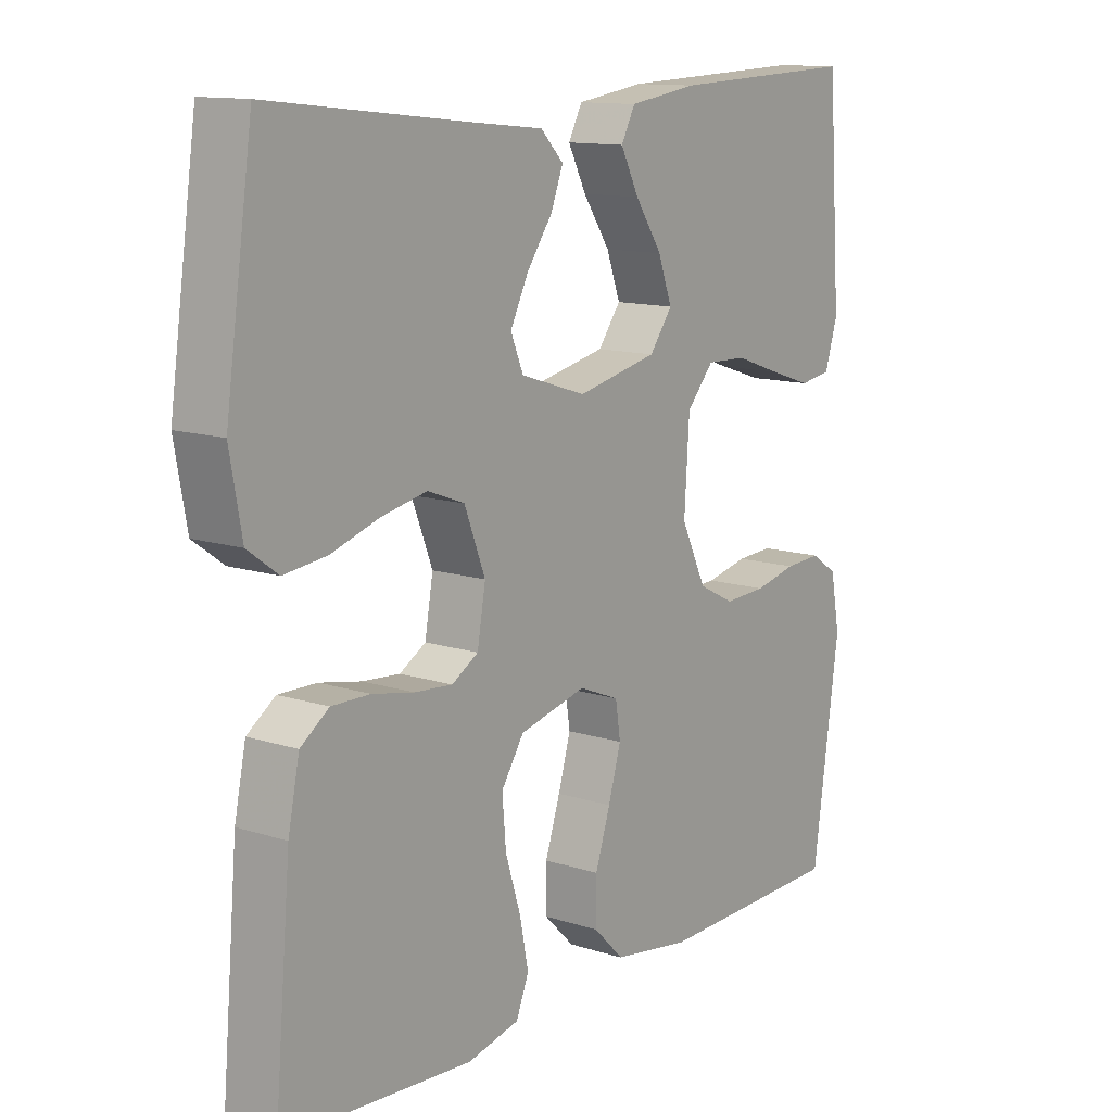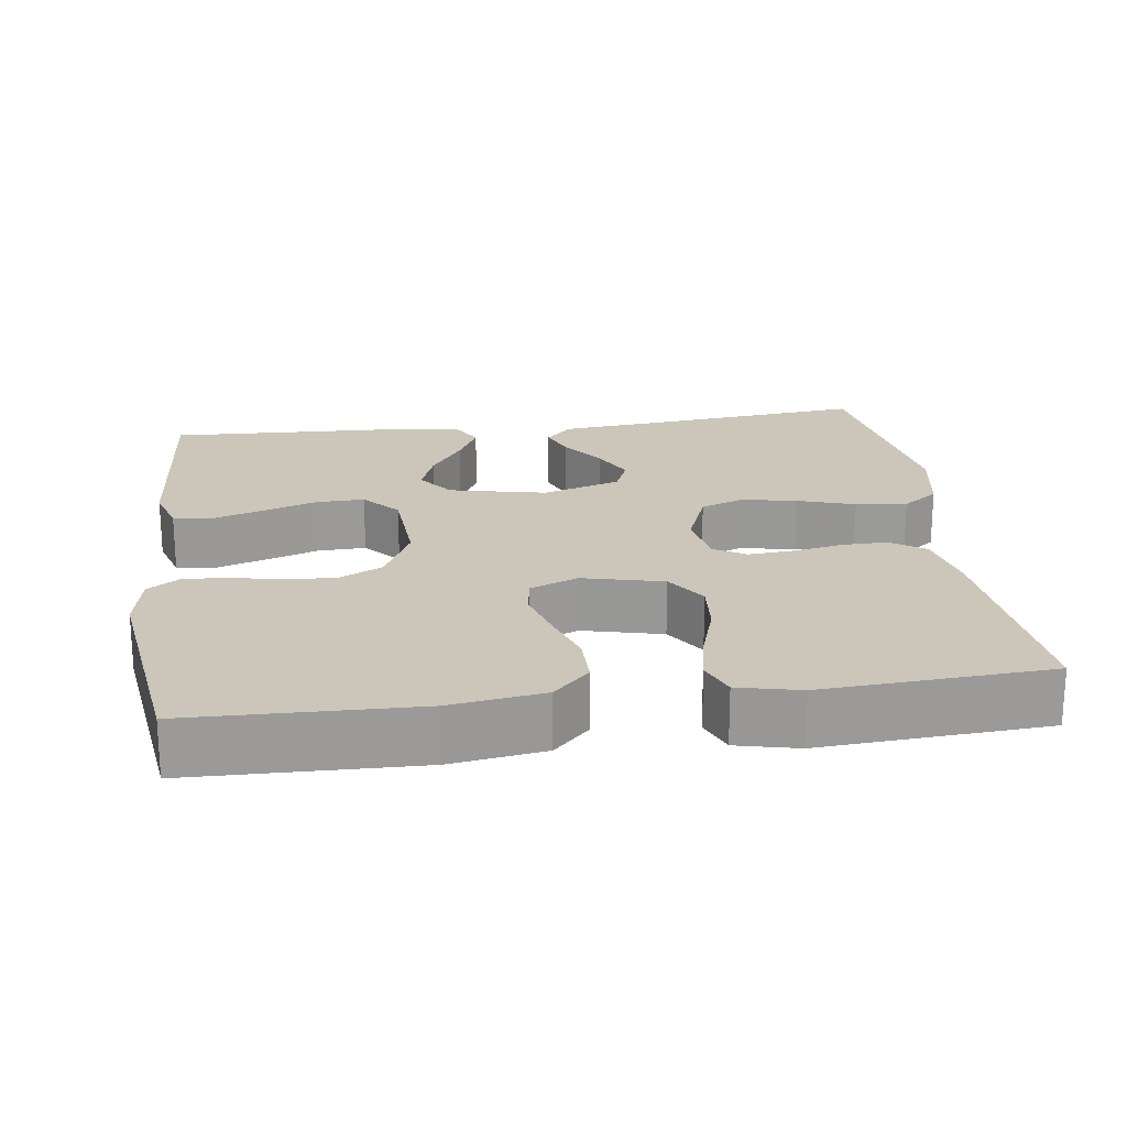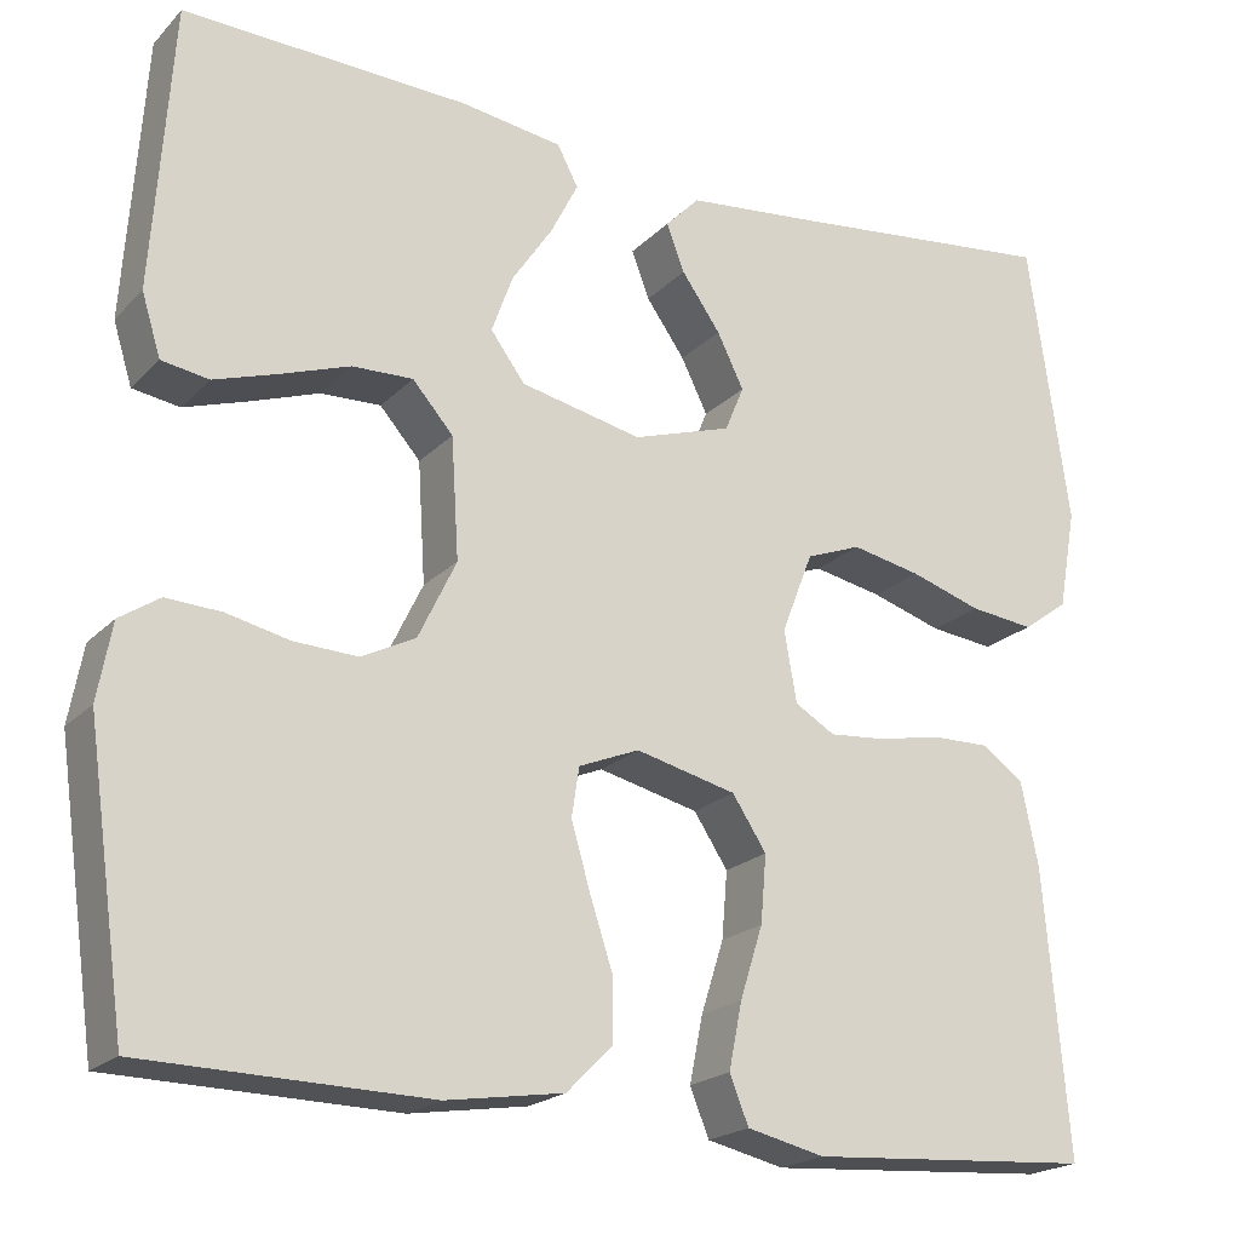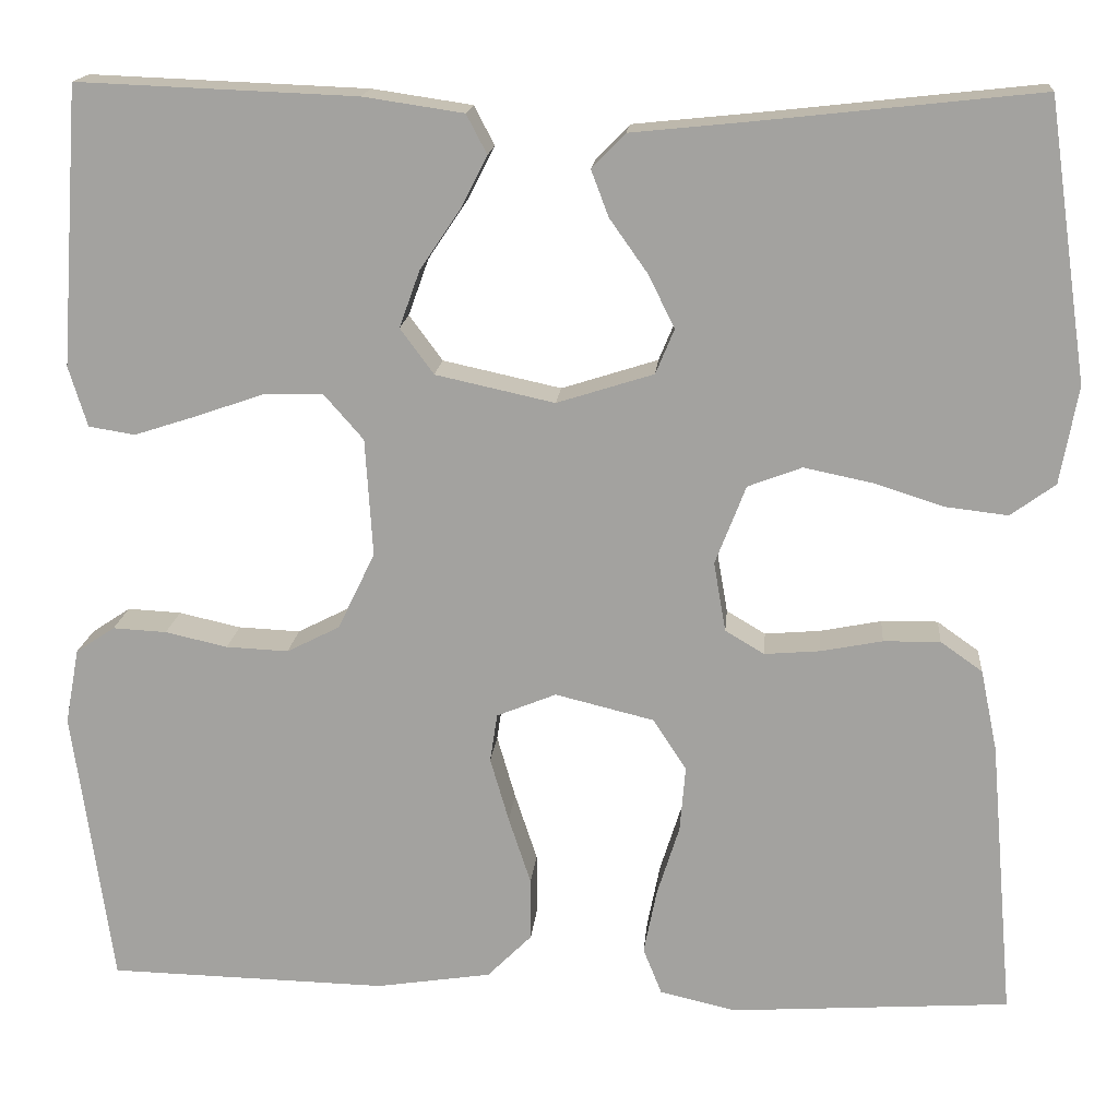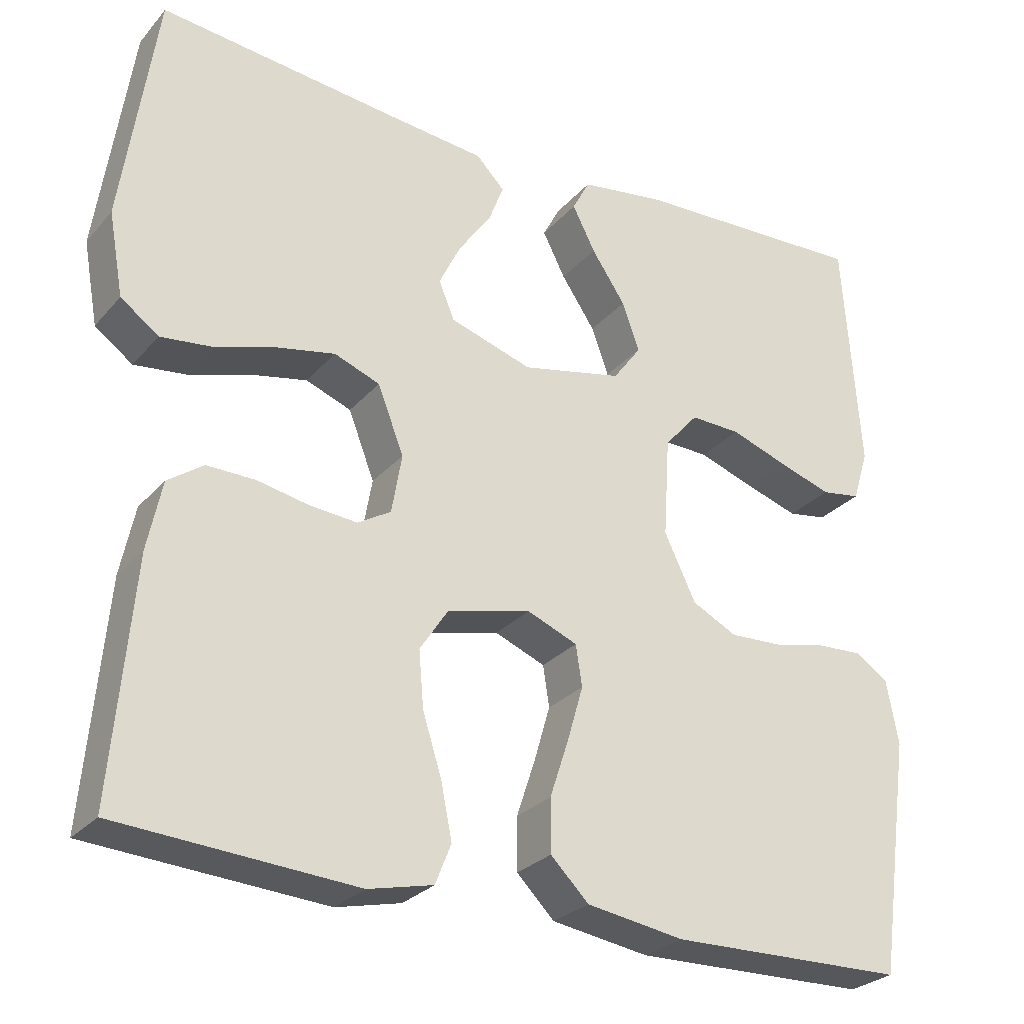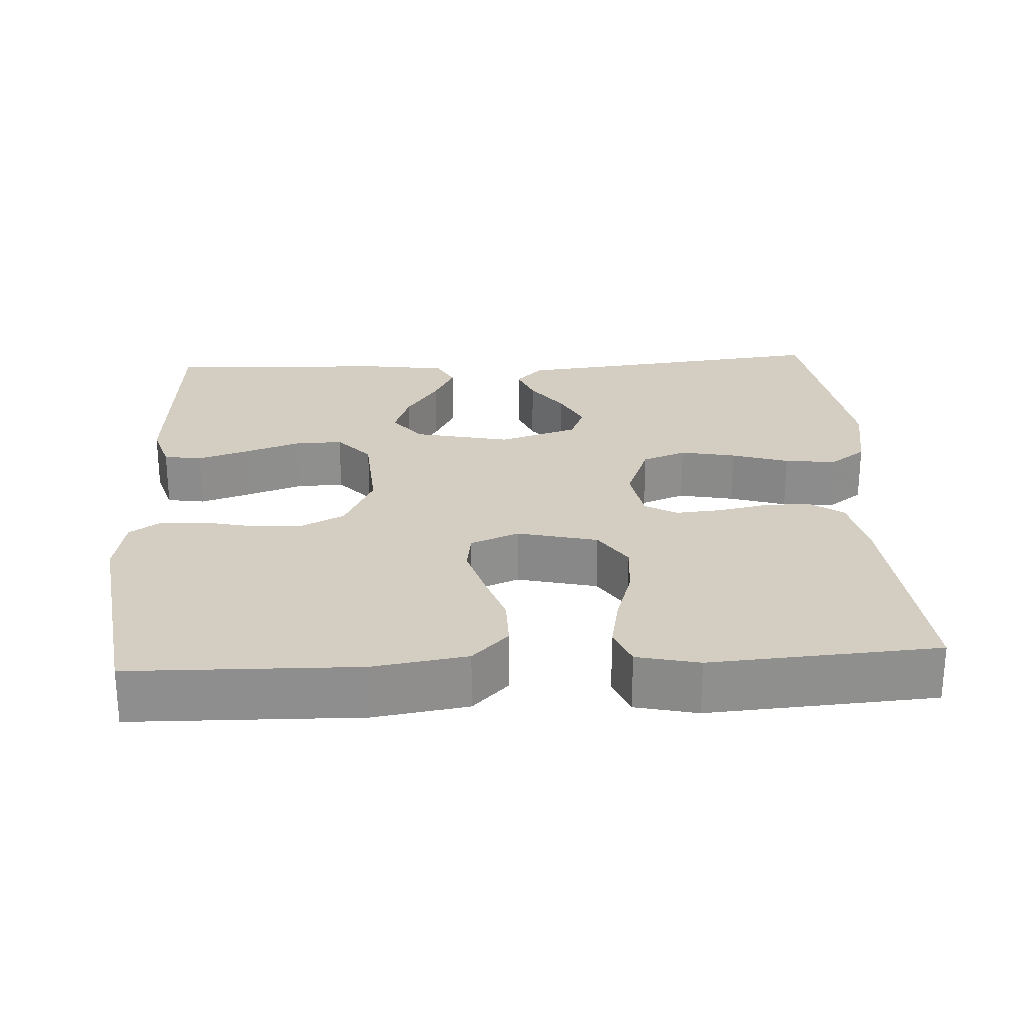
<metadata>
{"format":"obj","ext":"obj","renderer":"f3d","projection":"perspective","resolution":1024,"background":"white","views":[{"elev":12.5,"azim":-53.2,"up":"+Z"},{"elev":20.9,"azim":172.3,"up":"+Y"},{"elev":-20.4,"azim":149.7,"up":"+Z"},{"elev":16.5,"azim":-175.0,"up":"+Z"},{"elev":-27.5,"azim":-31.8,"up":"+Z"},{"elev":25.2,"azim":176.7,"up":"+Y"}]}
</metadata>
<code>
v -0.5 0.07 -0.5
v -0.474 0.07 -0.2
v -0.456 0.07 -0.113
v -0.411 0.07 -0.081
v -0.35 0.07 -0.082
v -0.284 0.07 -0.095
v -0.224 0.07 -0.1
v -0.182 0.07 -0.075
v -0.169 0.07 0
v -0.202 0.07 0.085
v -0.26 0.07 0.107
v -0.333 0.07 0.092
v -0.408 0.07 0.068
v -0.476 0.07 0.06
v -0.524 0.07 0.095
v -0.543 0.07 0.2
v -0.5 0.07 0.5
v -0.2 0.07 0.467
v -0.072 0.07 0.454
v -0.036 0.07 0.417
v -0.055 0.07 0.367
v -0.096 0.07 0.309
v -0.124 0.07 0.252
v -0.104 0.07 0.204
v 0 0.07 0.171
v 0.128 0.07 0.199
v 0.164 0.07 0.248
v 0.142 0.07 0.309
v 0.099 0.07 0.373
v 0.07 0.07 0.43
v 0.092 0.07 0.472
v 0.2 0.07 0.488
v 0.5 0.07 0.5
v 0.521 0.07 0.2
v 0.501 0.07 0.135
v 0.451 0.07 0.127
v 0.383 0.07 0.149
v 0.311 0.07 0.174
v 0.247 0.07 0.176
v 0.204 0.07 0.127
v 0.196 0.07 0
v 0.236 0.07 -0.083
v 0.293 0.07 -0.112
v 0.36 0.07 -0.109
v 0.427 0.07 -0.094
v 0.485 0.07 -0.091
v 0.527 0.07 -0.119
v 0.542 0.07 -0.2
v 0.5 0.07 -0.5
v 0.2 0.07 -0.507
v 0.076 0.07 -0.488
v 0.028 0.07 -0.44
v 0.028 0.07 -0.373
v 0.052 0.07 -0.3
v 0.072 0.07 -0.231
v 0.064 0.07 -0.179
v 0 0.07 -0.153
v -0.106 0.07 -0.179
v -0.142 0.07 -0.234
v -0.136 0.07 -0.305
v -0.112 0.07 -0.381
v -0.098 0.07 -0.451
v -0.118 0.07 -0.501
v -0.2 0.07 -0.52
v -0.5 0 -0.5
v -0.474 0 -0.2
v -0.456 0 -0.113
v -0.411 0 -0.081
v -0.35 0 -0.082
v -0.284 0 -0.095
v -0.224 0 -0.1
v -0.182 0 -0.075
v -0.169 0 0
v -0.202 0 0.085
v -0.26 0 0.107
v -0.333 0 0.092
v -0.408 0 0.068
v -0.476 0 0.06
v -0.524 0 0.095
v -0.543 0 0.2
v -0.5 0 0.5
v -0.2 0 0.467
v -0.072 0 0.454
v -0.036 0 0.417
v -0.055 0 0.367
v -0.096 0 0.309
v -0.124 0 0.252
v -0.104 0 0.204
v 0 0 0.171
v 0.128 0 0.199
v 0.164 0 0.248
v 0.142 0 0.309
v 0.099 0 0.373
v 0.07 0 0.43
v 0.092 0 0.472
v 0.2 0 0.488
v 0.5 0 0.5
v 0.521 0 0.2
v 0.501 0 0.135
v 0.451 0 0.127
v 0.383 0 0.149
v 0.311 0 0.174
v 0.247 0 0.176
v 0.204 0 0.127
v 0.196 0 0
v 0.236 0 -0.083
v 0.293 0 -0.112
v 0.36 0 -0.109
v 0.427 0 -0.094
v 0.485 0 -0.091
v 0.527 0 -0.119
v 0.542 0 -0.2
v 0.5 0 -0.5
v 0.2 0 -0.507
v 0.076 0 -0.488
v 0.028 0 -0.44
v 0.028 0 -0.373
v 0.052 0 -0.3
v 0.072 0 -0.231
v 0.064 0 -0.179
v 0 0 -0.153
v -0.106 0 -0.179
v -0.142 0 -0.234
v -0.136 0 -0.305
v -0.112 0 -0.381
v -0.098 0 -0.451
v -0.118 0 -0.501
v -0.2 0 -0.52
f 60 61 62 63
f 60 63 64 1
f 51 52 53 54
f 51 54 55
f 50 51 55
f 49 50 55 56
f 47 48 49 56
f 44 45 46 47
f 43 44 47 56
f 35 36 37 38
f 33 34 35 38
f 33 38 39
f 32 33 39 40
f 28 29 30 31
f 27 28 31 32
f 19 20 21 22
f 18 19 22 23
f 17 18 23
f 16 17 23 24
f 12 13 14 15
f 11 12 15 16
f 3 4 5 6
f 3 6 7
f 2 3 7
f 59 60 1 2
f 58 59 2 7
f 57 58 7 8
f 42 43 56 57
f 41 42 57 8
f 27 32 40 41
f 26 27 41
f 25 26 41 8
f 11 16 24 25
f 10 11 25
f 9 10 25
f 8 9 25
f 127 126 125 124
f 65 128 127 124
f 118 117 116 115
f 119 118 115
f 119 115 114
f 120 119 114 113
f 120 113 112 111
f 111 110 109 108
f 120 111 108 107
f 102 101 100 99
f 102 99 98 97
f 103 102 97
f 104 103 97 96
f 95 94 93 92
f 96 95 92 91
f 86 85 84 83
f 87 86 83 82
f 87 82 81
f 88 87 81 80
f 79 78 77 76
f 80 79 76 75
f 70 69 68 67
f 71 70 67
f 71 67 66
f 66 65 124 123
f 71 66 123 122
f 72 71 122 121
f 121 120 107 106
f 72 121 106 105
f 105 104 96 91
f 105 91 90
f 72 105 90 89
f 89 88 80 75
f 89 75 74
f 89 74 73
f 89 73 72
f 1 65 66 2
f 2 66 67 3
f 3 67 68 4
f 4 68 69 5
f 5 69 70 6
f 6 70 71 7
f 7 71 72 8
f 8 72 73 9
f 9 73 74 10
f 10 74 75 11
f 11 75 76 12
f 12 76 77 13
f 13 77 78 14
f 14 78 79 15
f 15 79 80 16
f 16 80 81 17
f 17 81 82 18
f 18 82 83 19
f 19 83 84 20
f 20 84 85 21
f 21 85 86 22
f 22 86 87 23
f 23 87 88 24
f 24 88 89 25
f 25 89 90 26
f 26 90 91 27
f 27 91 92 28
f 28 92 93 29
f 29 93 94 30
f 30 94 95 31
f 31 95 96 32
f 32 96 97 33
f 33 97 98 34
f 34 98 99 35
f 35 99 100 36
f 36 100 101 37
f 37 101 102 38
f 38 102 103 39
f 39 103 104 40
f 40 104 105 41
f 41 105 106 42
f 42 106 107 43
f 43 107 108 44
f 44 108 109 45
f 45 109 110 46
f 46 110 111 47
f 47 111 112 48
f 48 112 113 49
f 49 113 114 50
f 50 114 115 51
f 51 115 116 52
f 52 116 117 53
f 53 117 118 54
f 54 118 119 55
f 55 119 120 56
f 56 120 121 57
f 57 121 122 58
f 58 122 123 59
f 59 123 124 60
f 60 124 125 61
f 61 125 126 62
f 62 126 127 63
f 63 127 128 64
f 64 128 65 1

</code>
